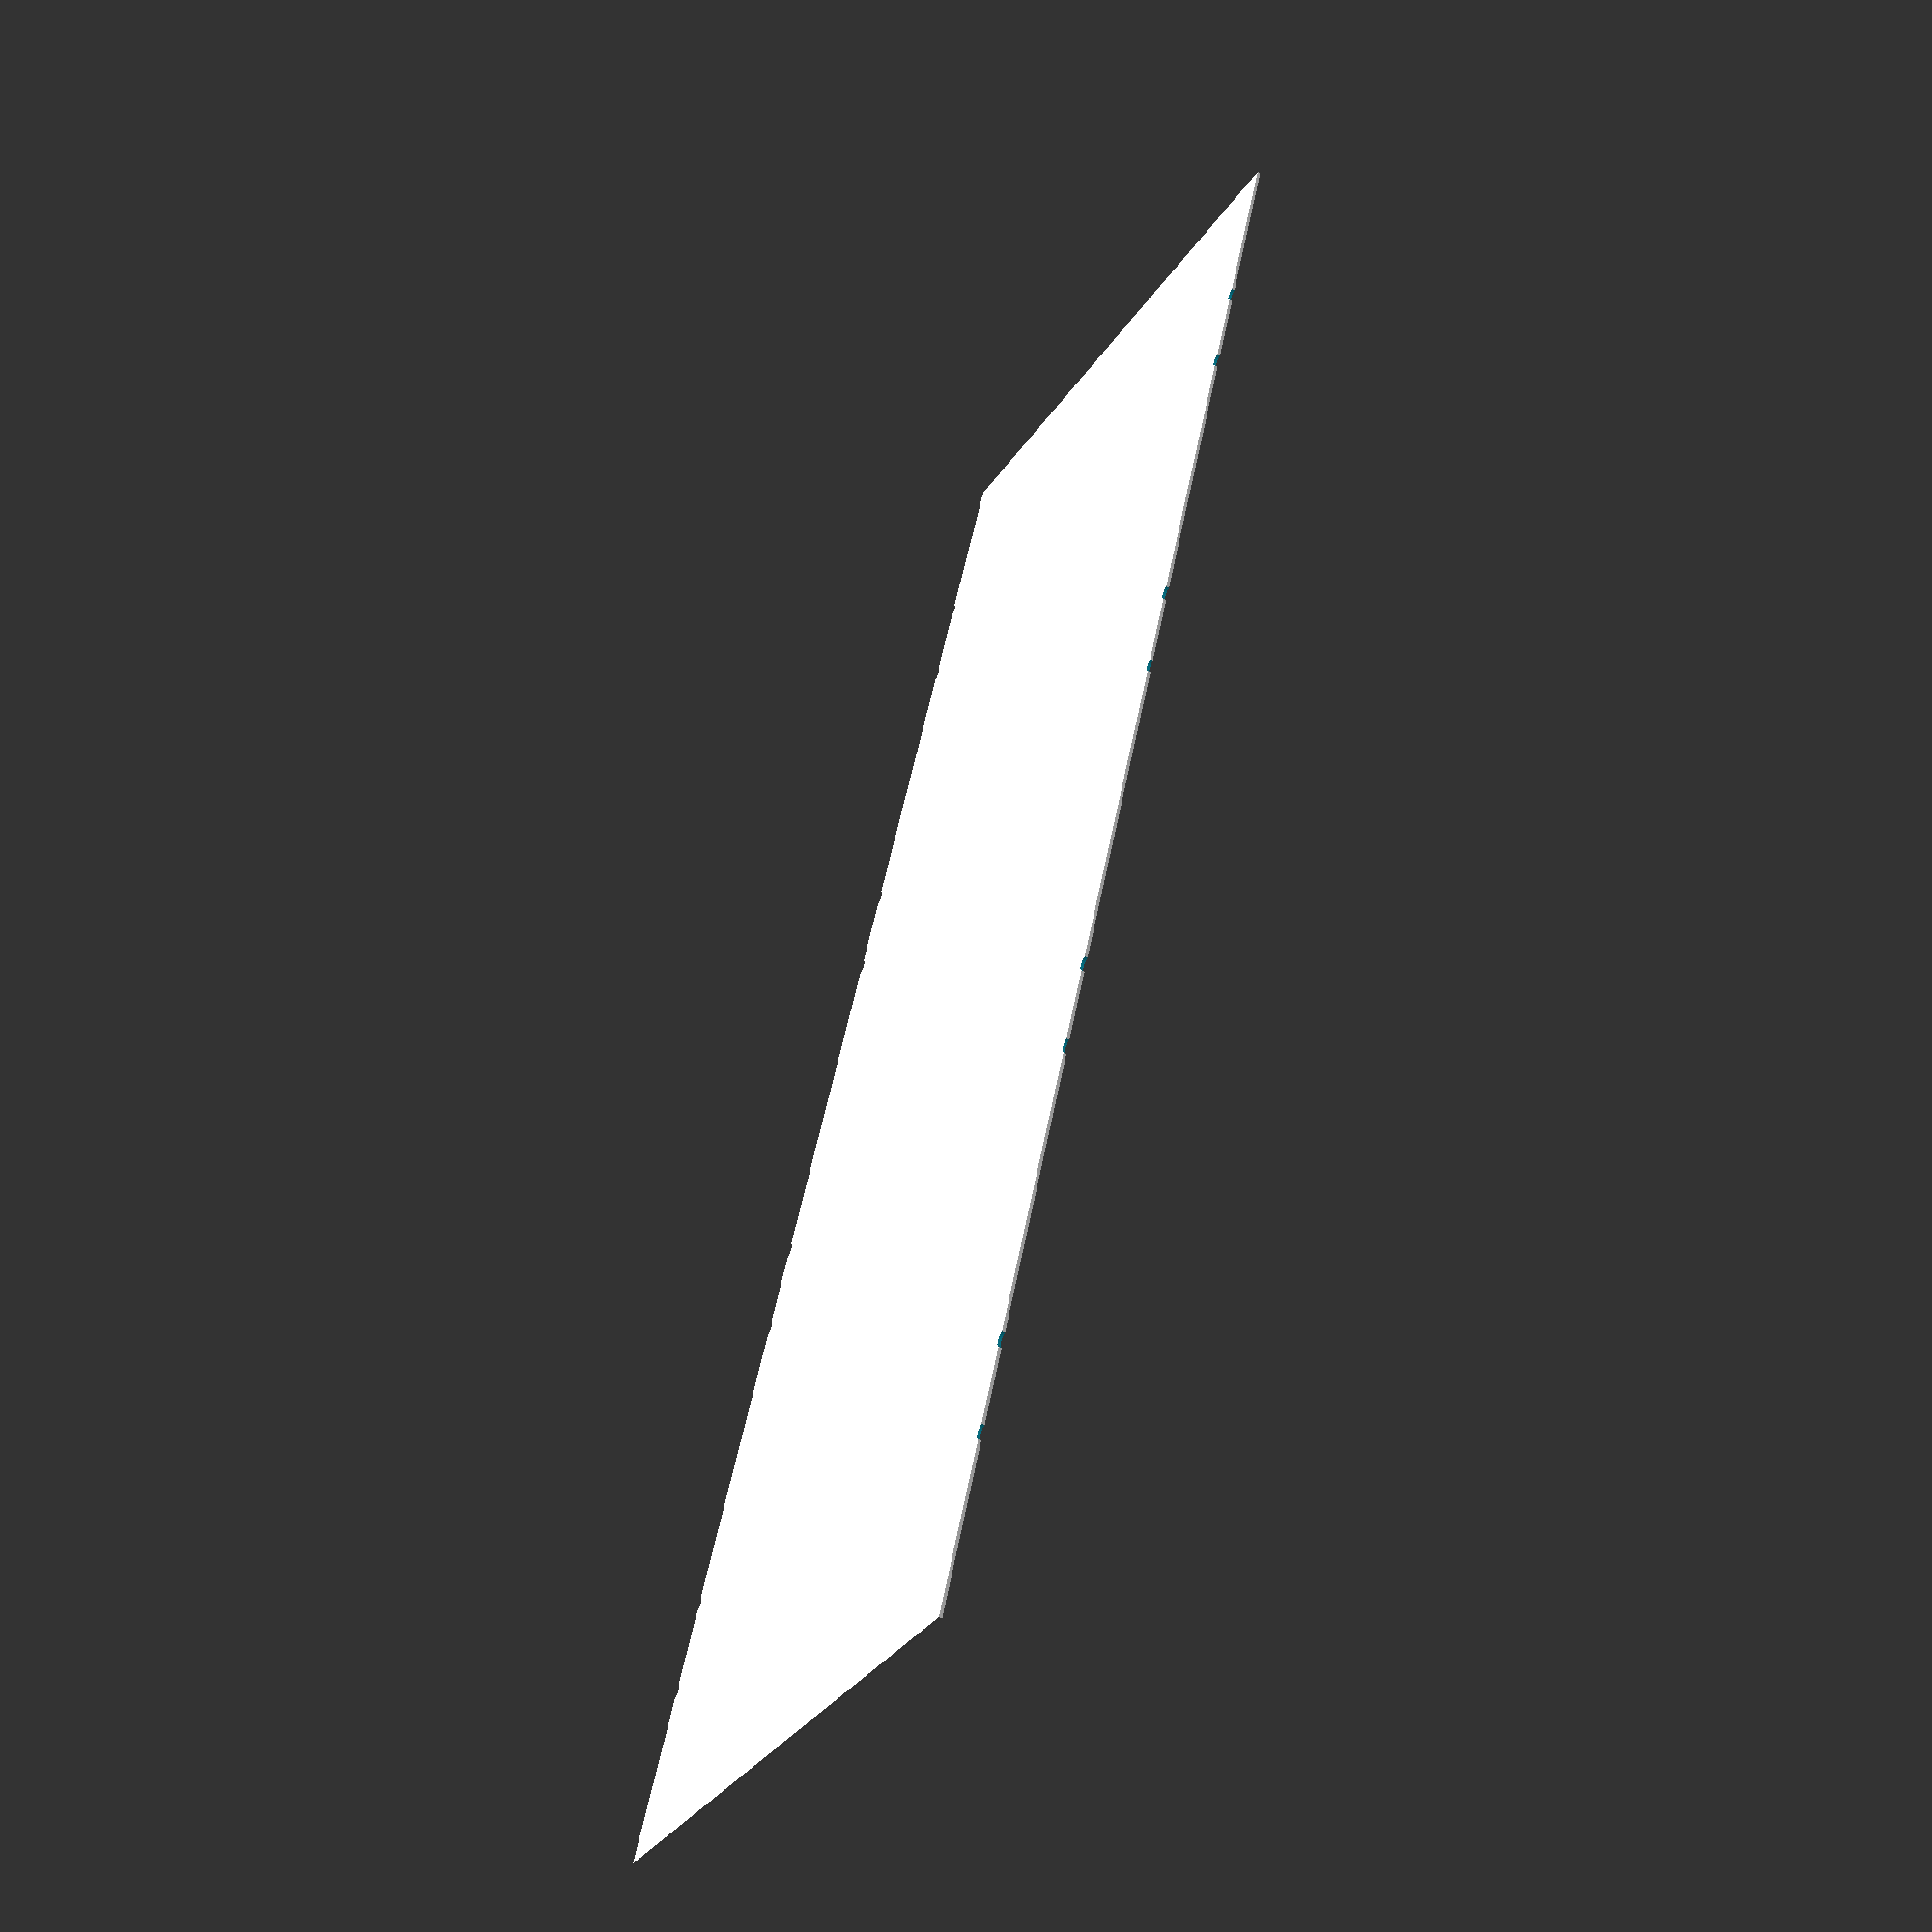
<openscad>
function sum(l, first, last, res=0) = 
    first == last ?  res + l[last] : sum(l, first+1, last, res+l[first]);

function arc_shortening(r, phi) = 
    2*r*tan(phi/2) - r*phi*PI/180;
    
/*  seam
 1__v__2
 /     \ facet
|       |
|       | short
 \_____/
  long

*/
long_outer_side  = 119;
long_outer_side_part1 = long_outer_side * 0.5;
long_outer_side_part2 = long_outer_side * 0.5;

short_outer_side  = 104;
facet_outer_side  = 31;
thickness = 2;
// assume outside (colder) remains mostly unstretched?
bend_correction = -arc_shortening(5, 45);
height = 199;// 230;
cutout_radius   = 3;
cutout_offset_y = 1.5;


    
total_length = 
    long_outer_side_part1 + long_outer_side_part2 + long_outer_side + 
    2 * short_outer_side + 
    4 * facet_outer_side +
    8 * bend_correction;
    
echo("dimensions = ", [total_length, height]);    

bend_cutout_spacing = [
    long_outer_side_part1 + 0.5 * bend_correction,
    facet_outer_side + bend_correction,
    short_outer_side + bend_correction,
    facet_outer_side + bend_correction,
    long_outer_side  + bend_correction,
    facet_outer_side + bend_correction,
    short_outer_side + bend_correction,
    facet_outer_side + bend_correction,
];

mirror([1,0,0]) rotate([0,0,90])
difference(){
    square(size=[total_length, height]);
    union(){
        for (i=[0:len(bend_cutout_spacing)-1]){
           x = sum(bend_cutout_spacing,0,i);
           echo(x);
           translate([x,-cutout_offset_y]) 
                circle(cutout_radius, $fn=30); 
           translate([x,height+cutout_offset_y]) 
                circle(cutout_radius, $fn=30);
        }
    }
}
</openscad>
<views>
elev=236.9 azim=338.1 roll=299.9 proj=p view=wireframe
</views>
